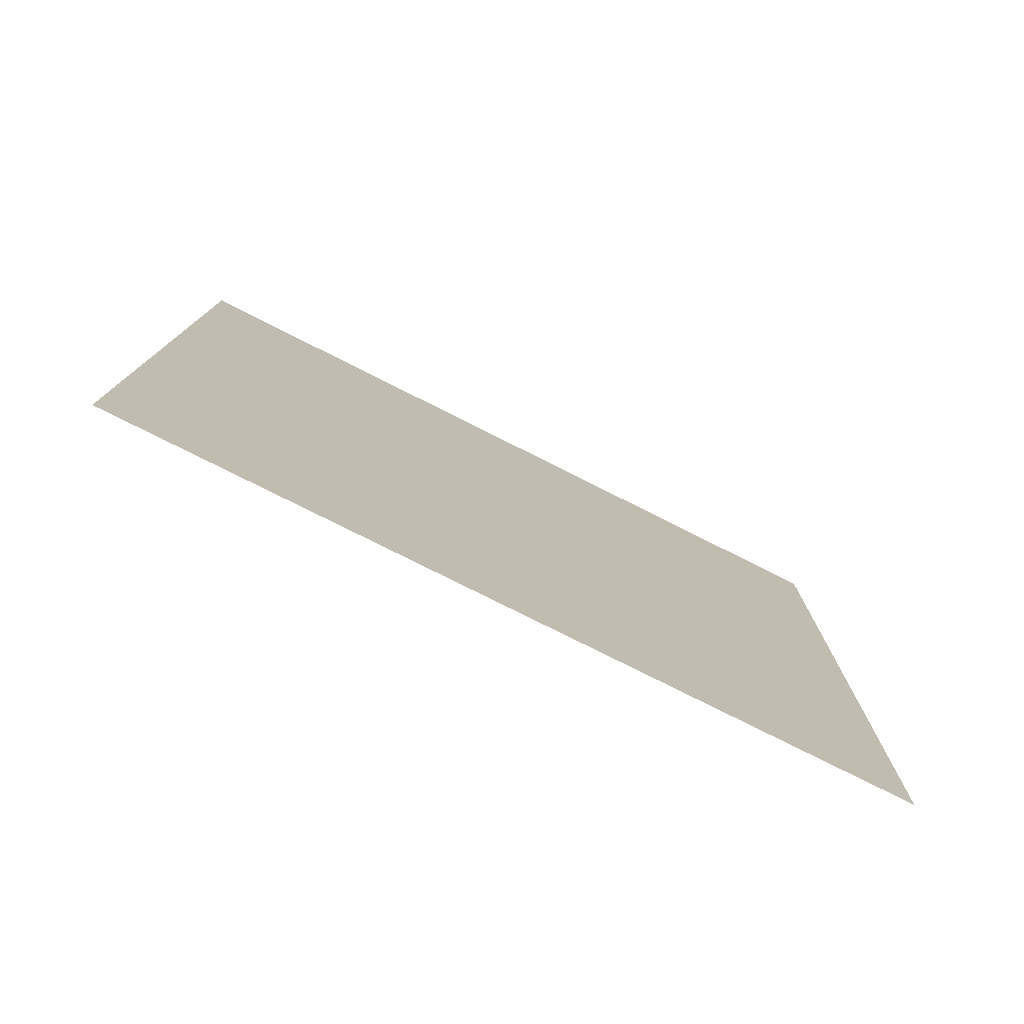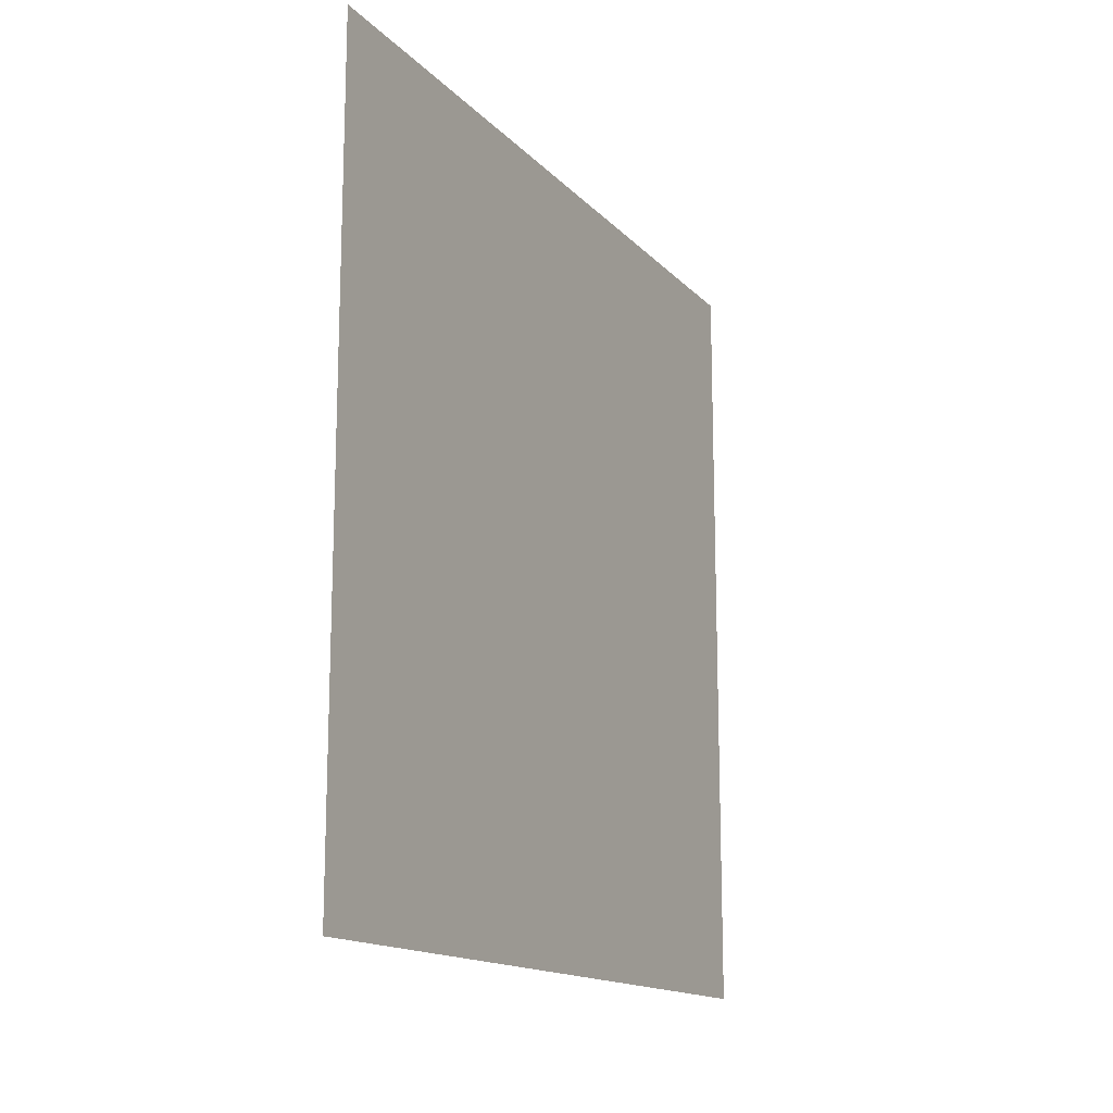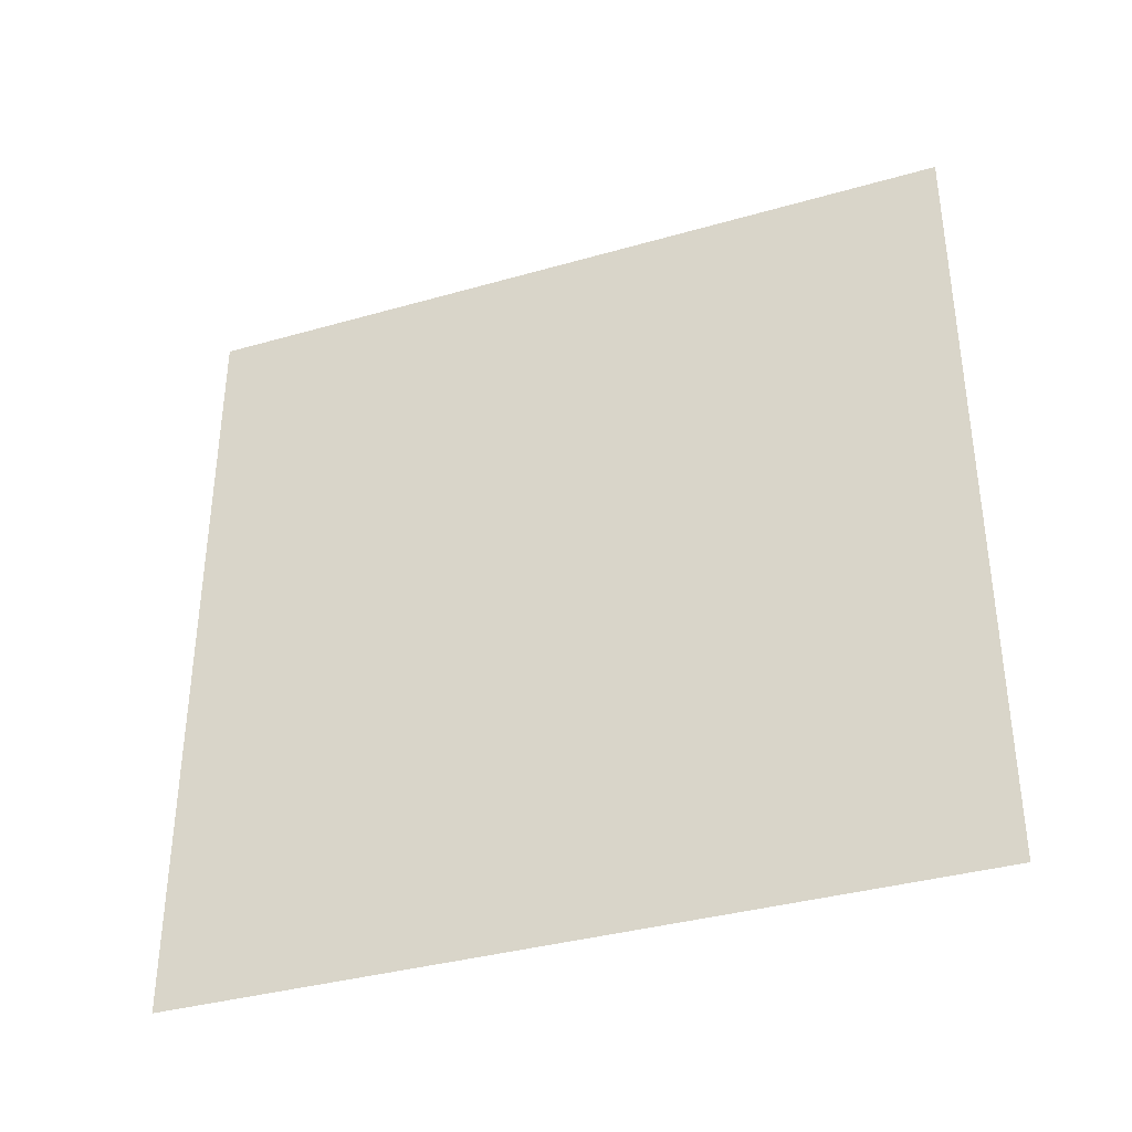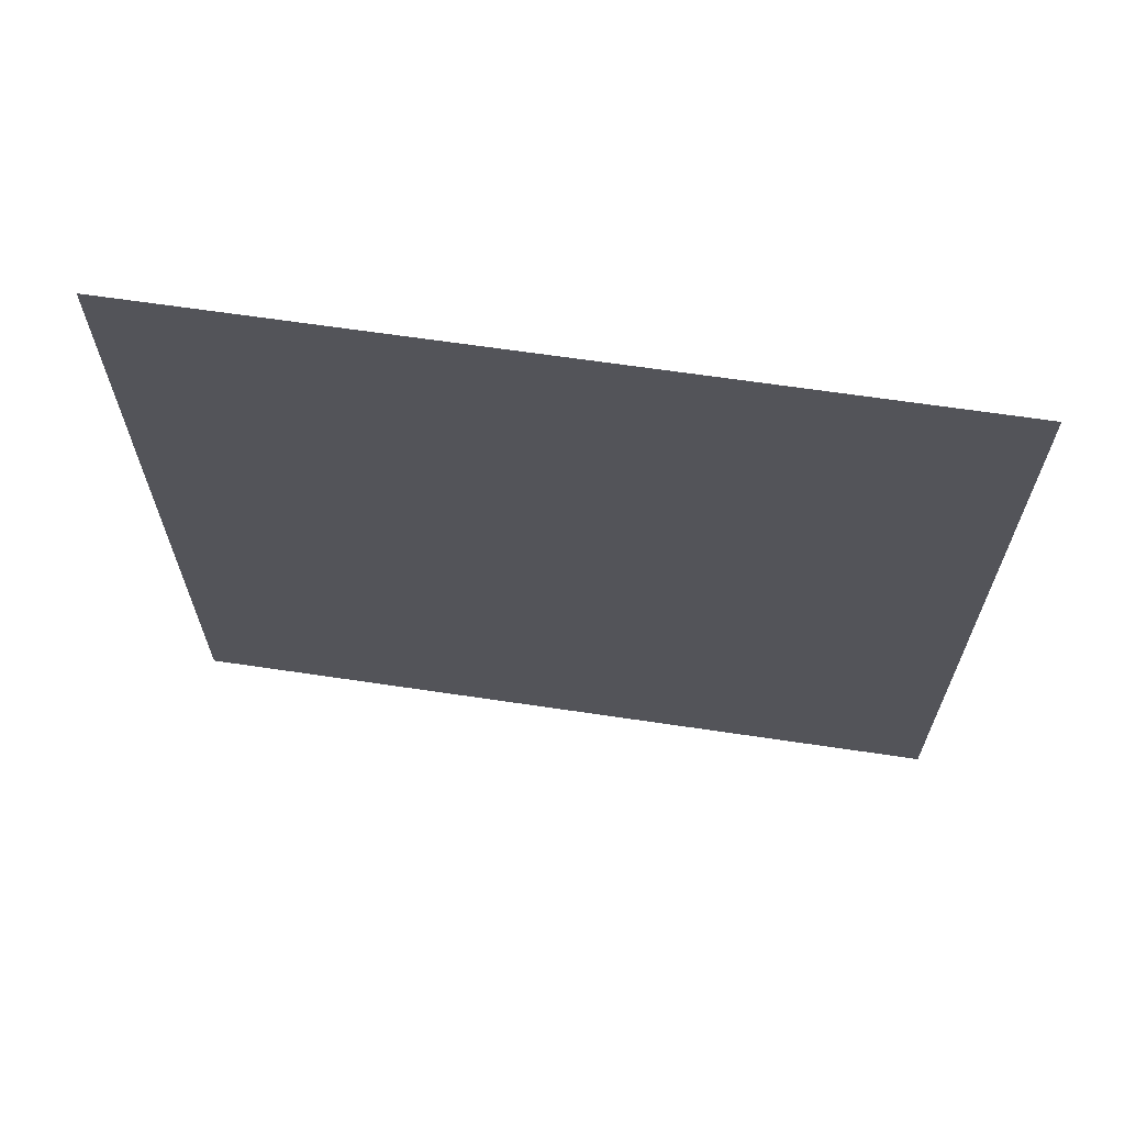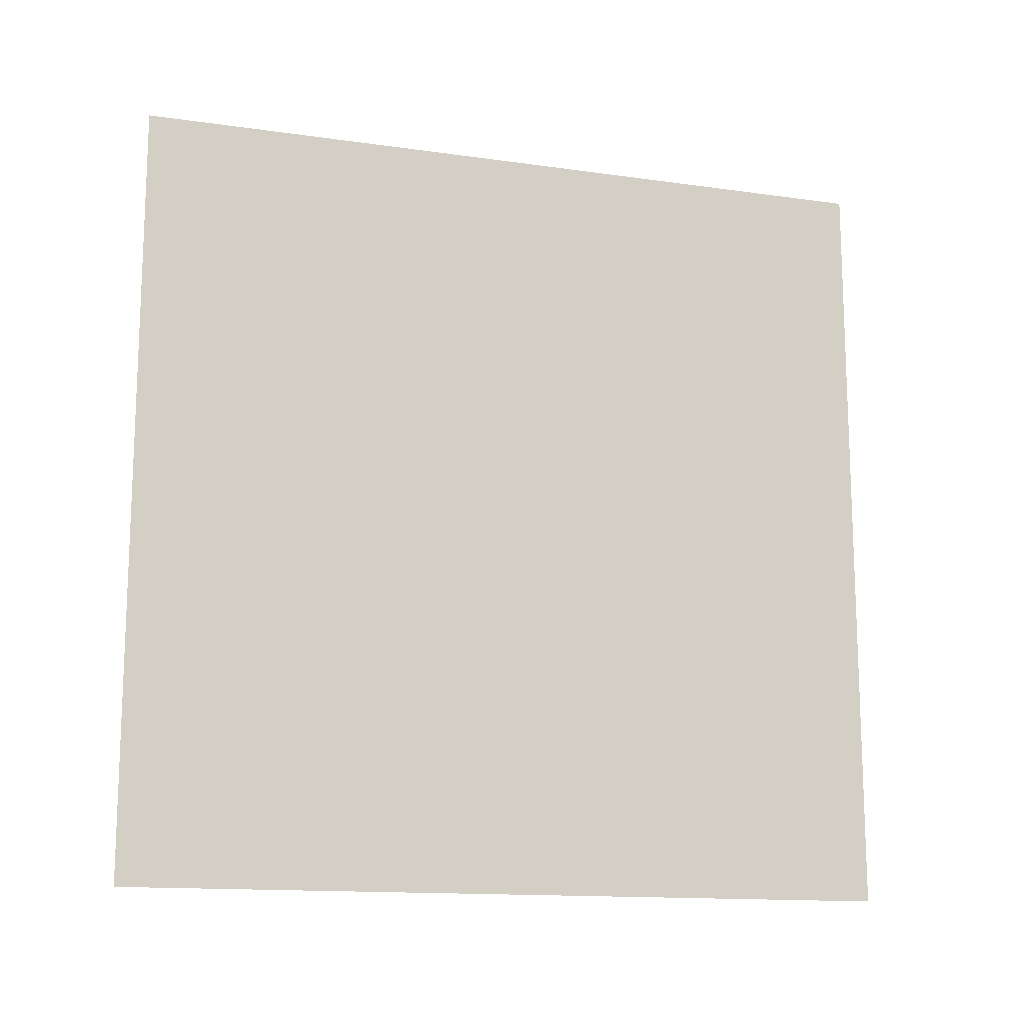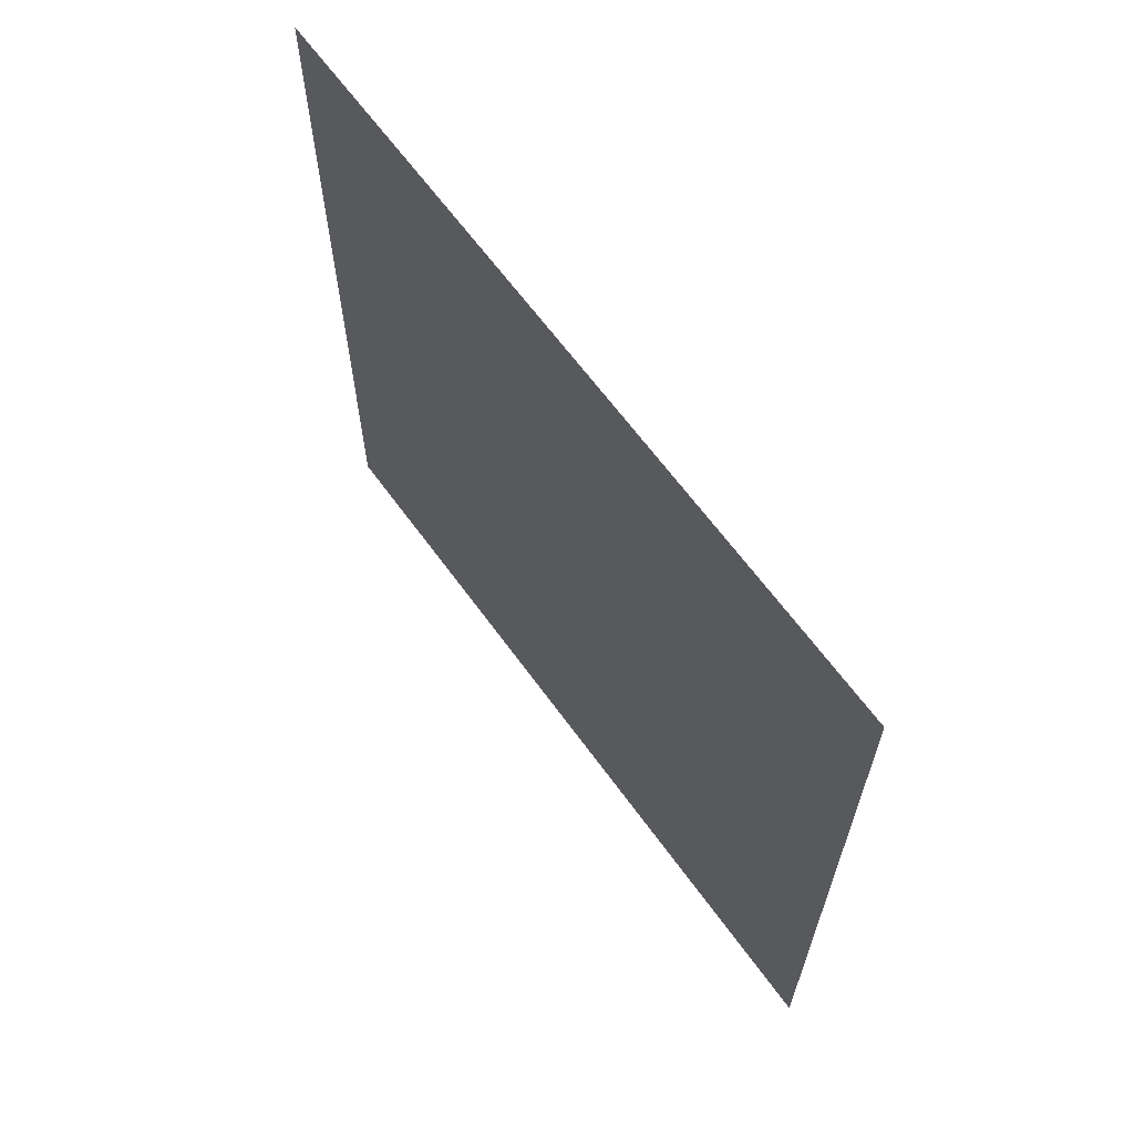
<metadata>
{"format":"obj","ext":"obj","renderer":"f3d","projection":"perspective","resolution":1024,"background":"white","views":[{"elev":-77.8,"azim":63.3,"up":"+Y"},{"elev":-15.0,"azim":26.9,"up":"+Y"},{"elev":-36.4,"azim":-69.5,"up":"+Z"},{"elev":65.6,"azim":-81.5,"up":"+Y"},{"elev":-14.0,"azim":72.5,"up":"+Z"},{"elev":64.3,"azim":-35.9,"up":"+Z"}]}
</metadata>
<code>
v -252 25 -2668
v -252 25 -2732
v -252 -39 -2732
v -252 -39 -2668
v -252 25 -2668
v -252 -39 -2732
f 1 2 3
f 4 5 6

</code>
